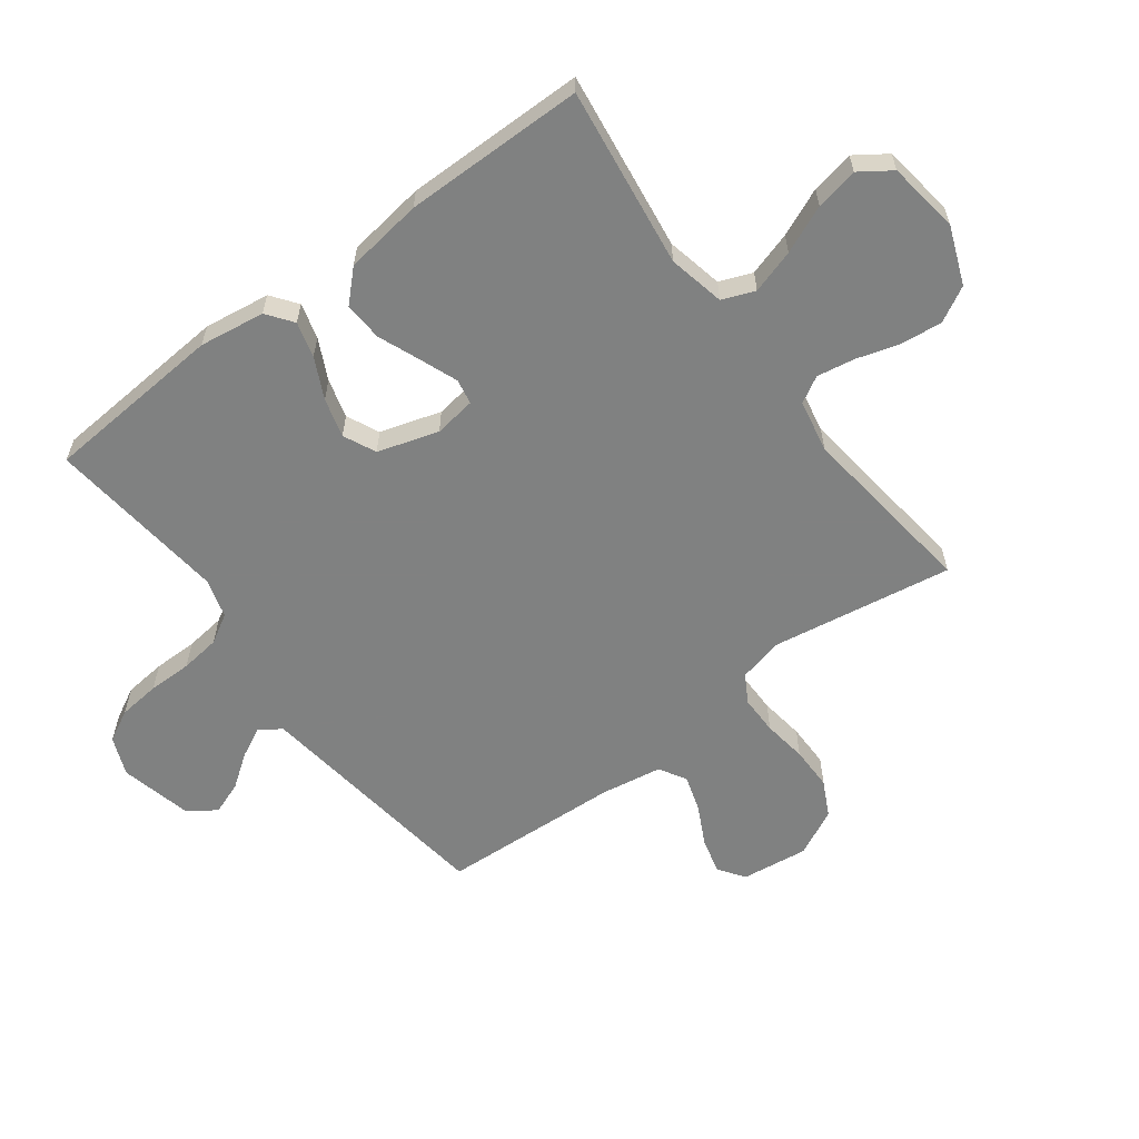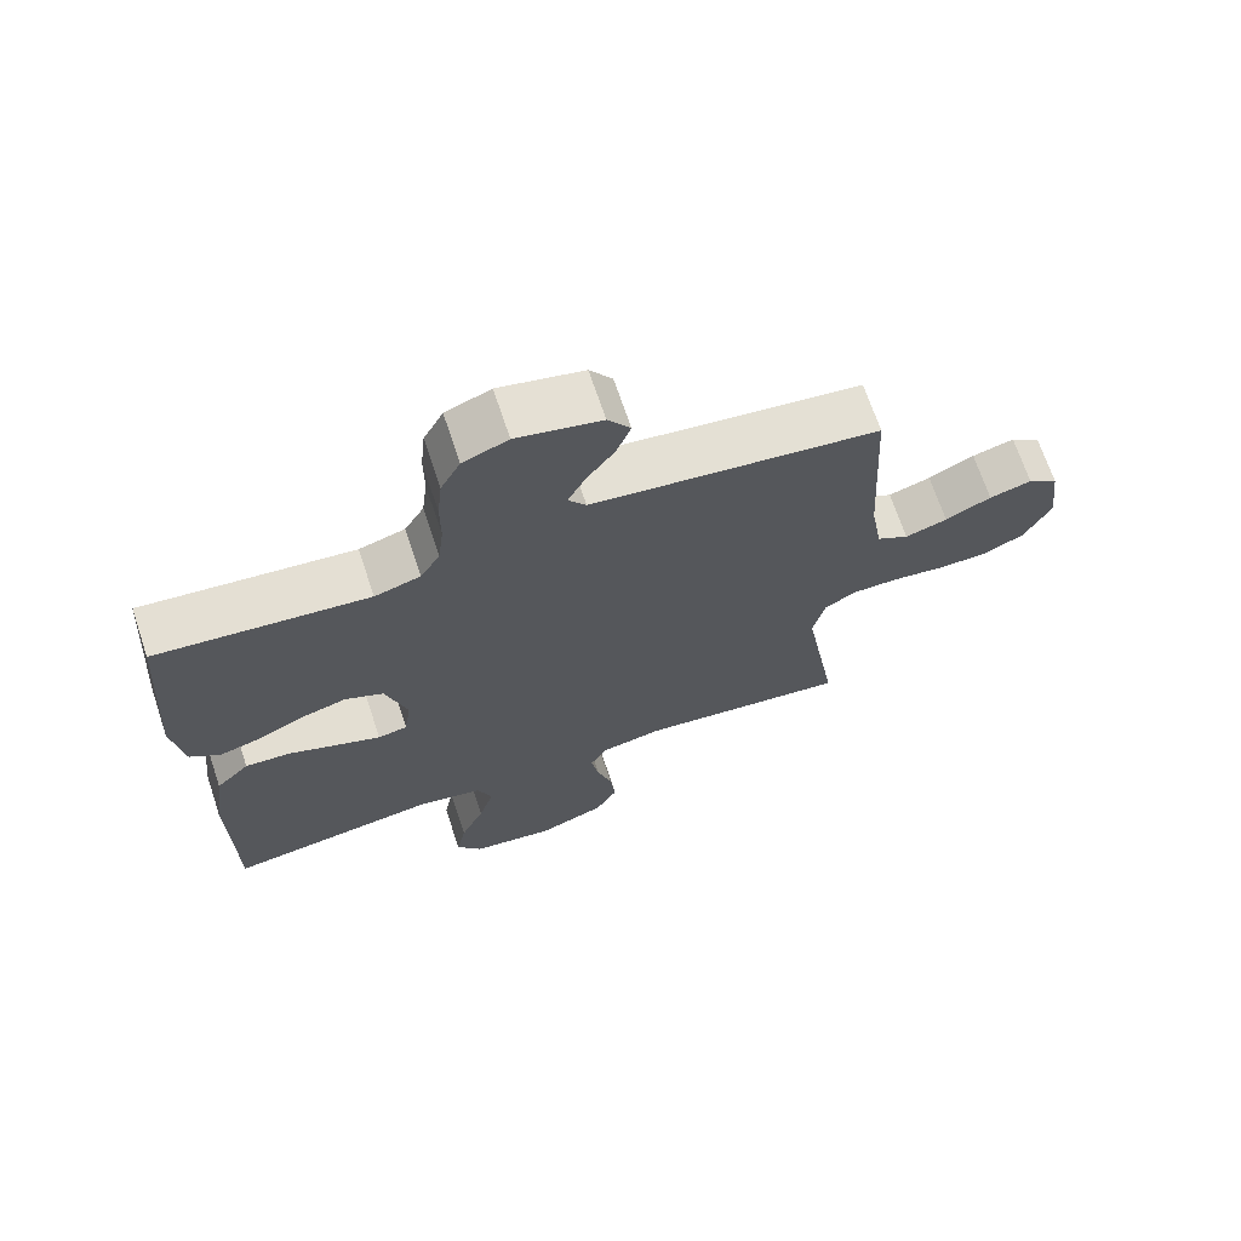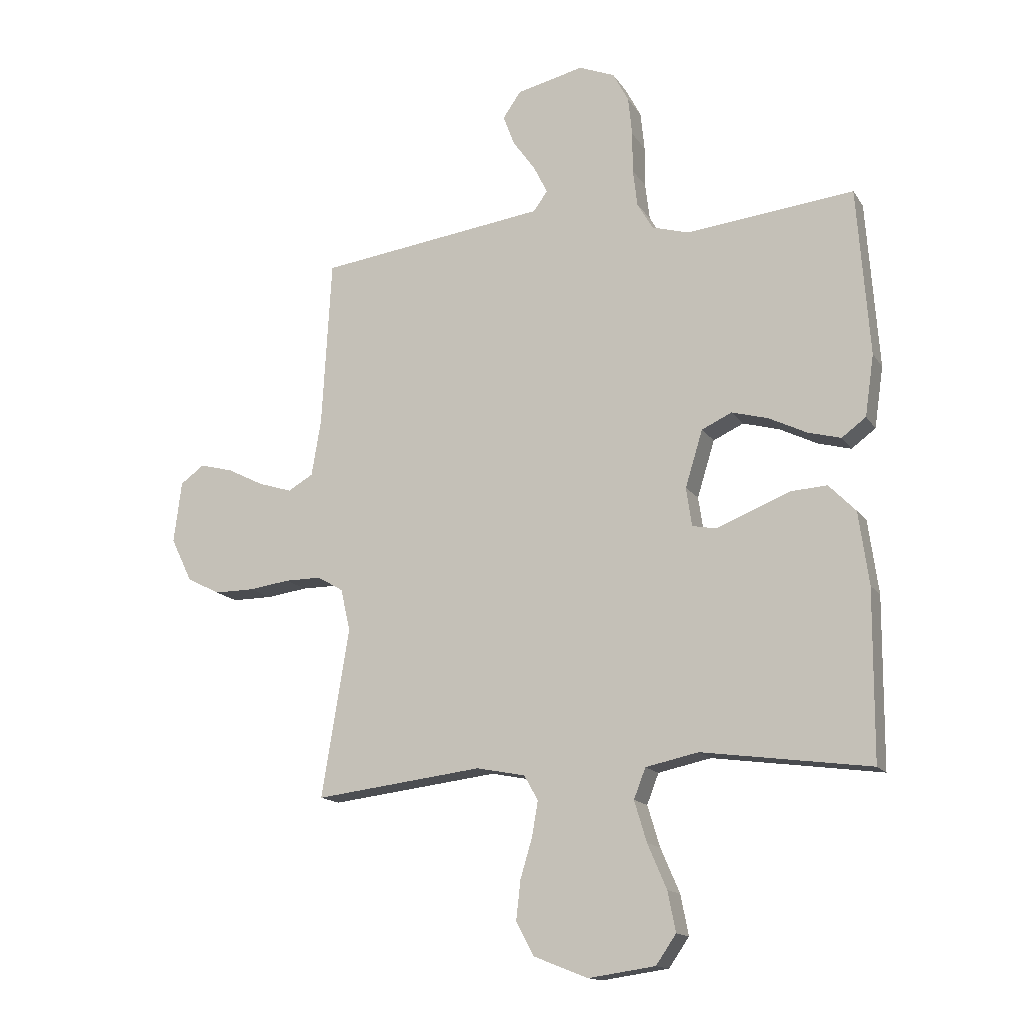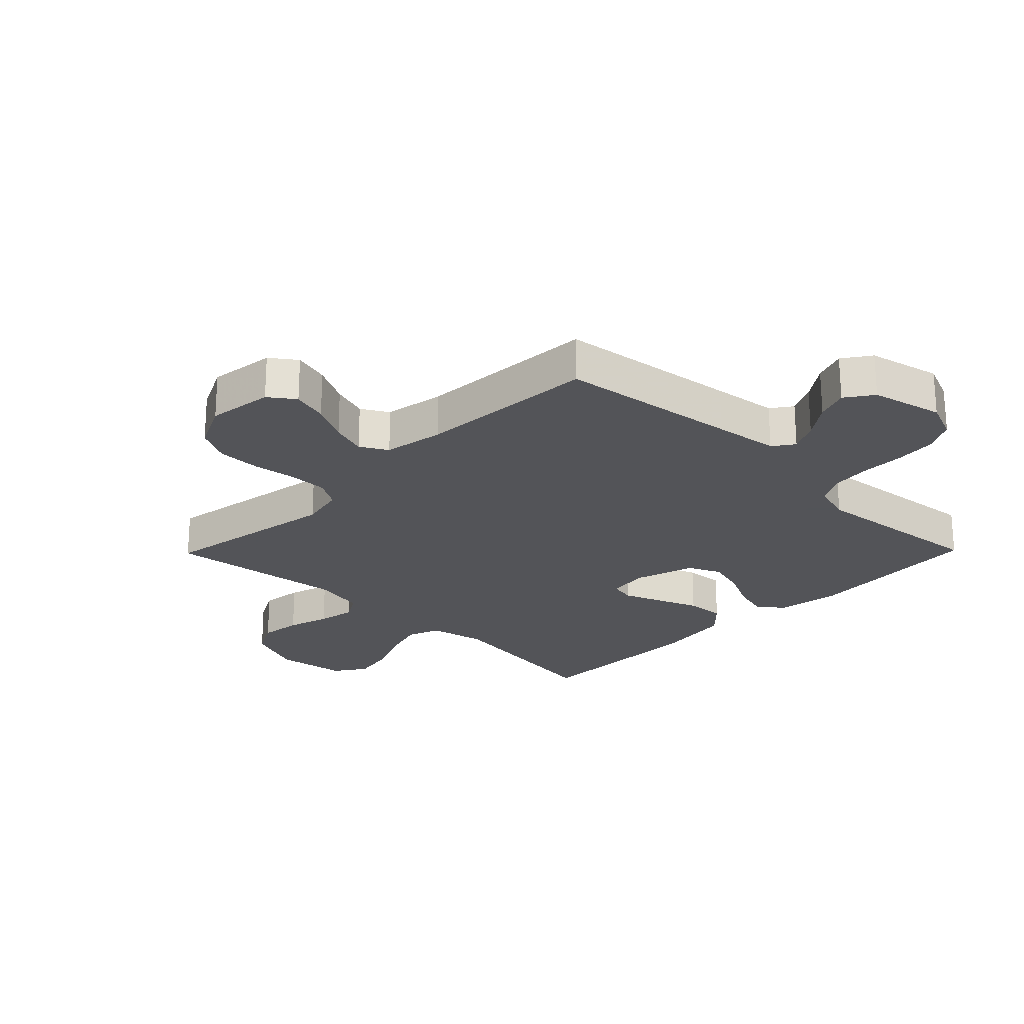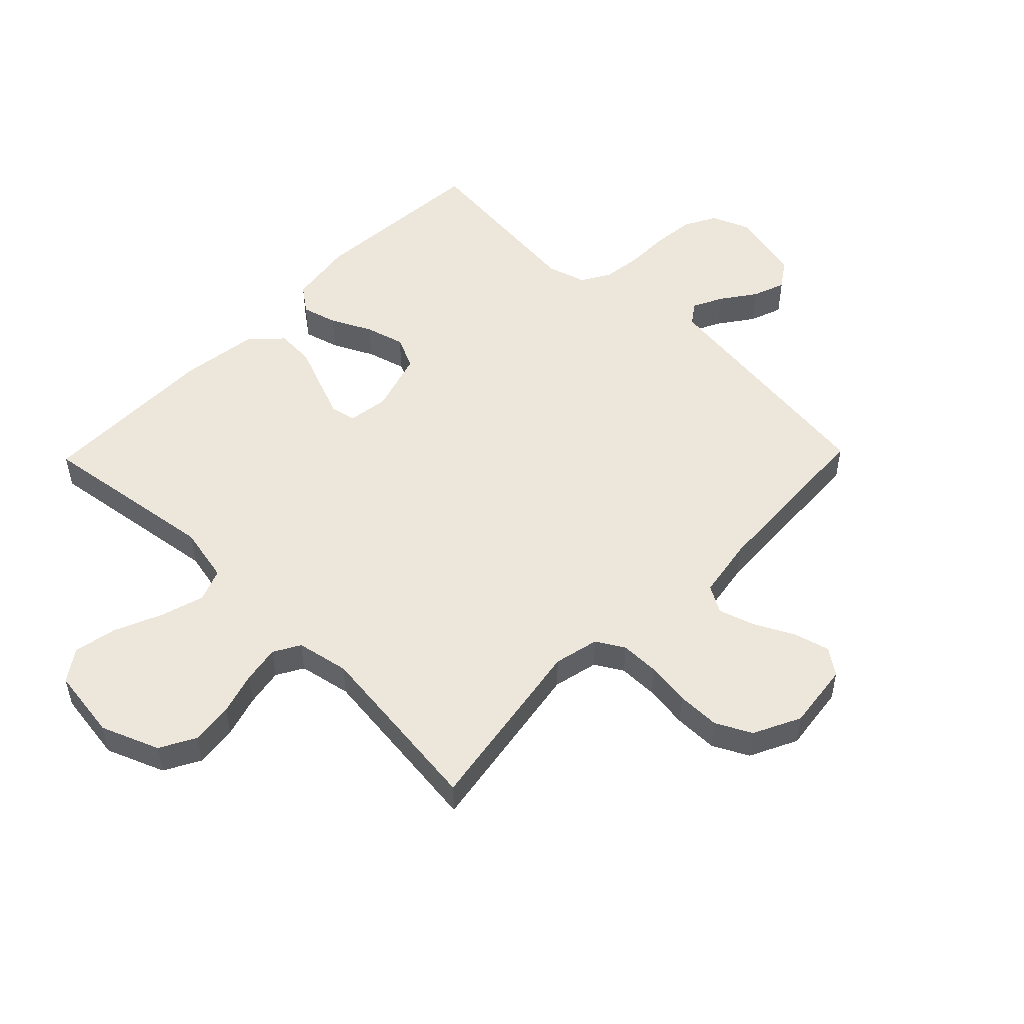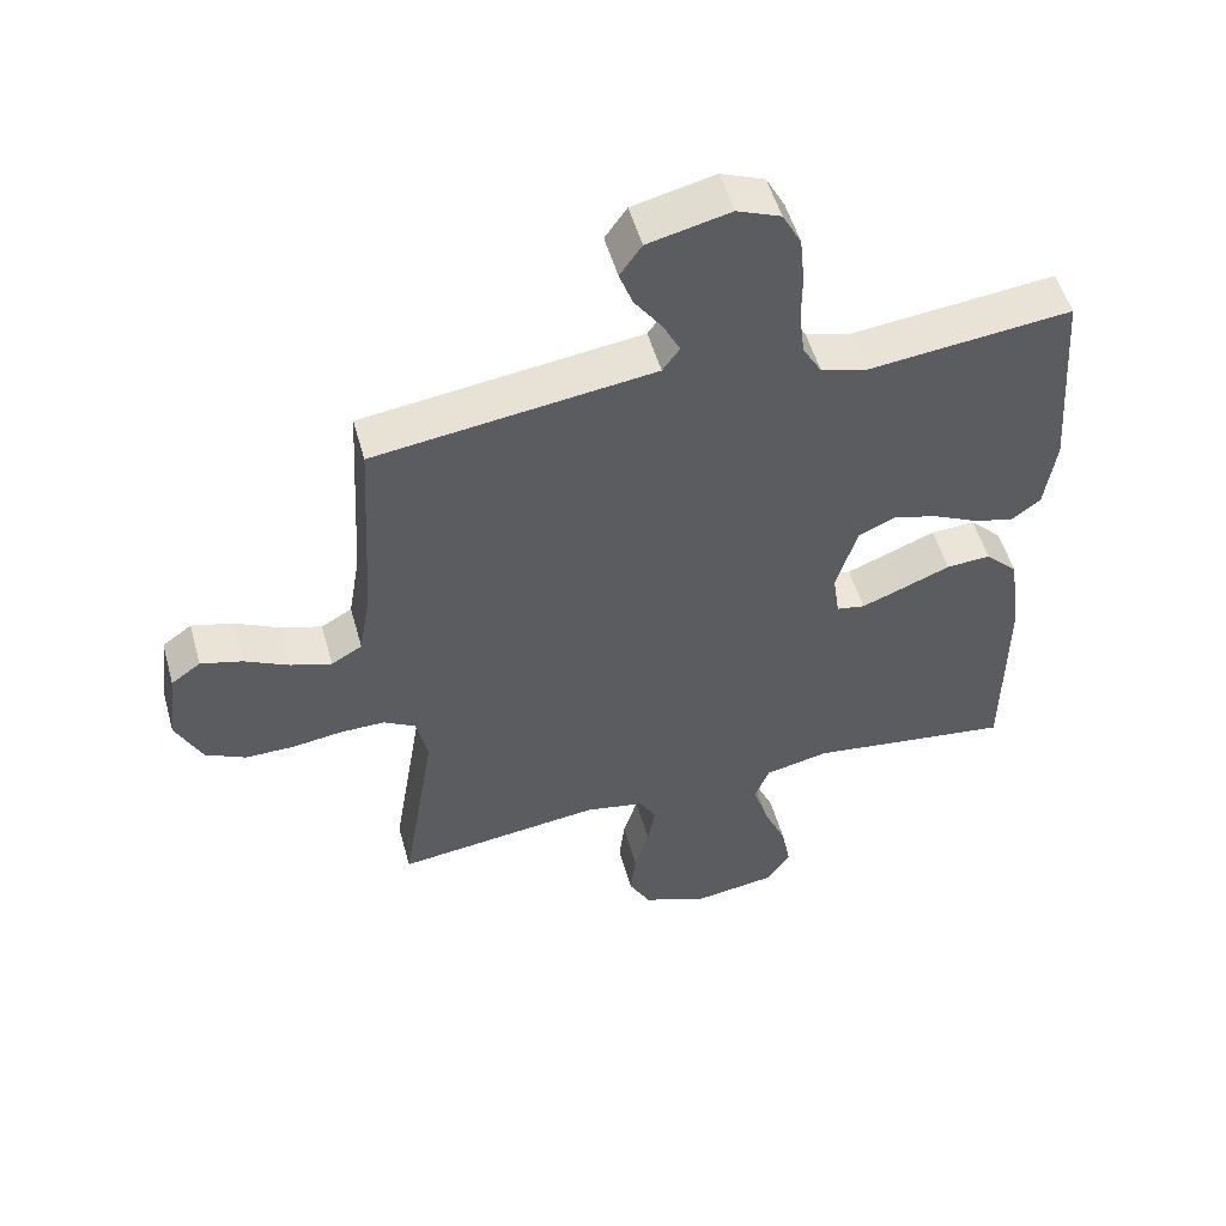
<metadata>
{"format":"obj","ext":"obj","renderer":"f3d","projection":"perspective","resolution":1024,"background":"white","views":[{"elev":-60.3,"azim":126.9,"up":"+Y"},{"elev":69.3,"azim":161.5,"up":"+Z"},{"elev":-14.8,"azim":21.8,"up":"+Z"},{"elev":-23.4,"azim":-44.4,"up":"+Y"},{"elev":51.6,"azim":-135.8,"up":"+Y"},{"elev":52.6,"azim":-15.6,"up":"+Z"}]}
</metadata>
<code>
v -0.5 0.07 0.5
v -0.2 0.07 0.539
v -0.092 0.07 0.553
v -0.067 0.07 0.588
v -0.092 0.07 0.638
v -0.132 0.07 0.694
v -0.152 0.07 0.748
v -0.12 0.07 0.794
v 0 0.07 0.822
v 0.064 0.07 0.796
v 0.092 0.07 0.743
v 0.099 0.07 0.674
v 0.099 0.07 0.601
v 0.107 0.07 0.535
v 0.135 0.07 0.487
v 0.2 0.07 0.468
v 0.5 0.07 0.5
v 0.522 0.07 0.2
v 0.506 0.07 0.091
v 0.463 0.07 0.059
v 0.404 0.07 0.075
v 0.337 0.07 0.108
v 0.272 0.07 0.126
v 0.218 0.07 0.101
v 0.187 0.07 0
v 0.197 0.07 -0.069
v 0.239 0.07 -0.077
v 0.301 0.07 -0.053
v 0.371 0.07 -0.025
v 0.436 0.07 -0.021
v 0.484 0.07 -0.07
v 0.502 0.07 -0.2
v 0.5 0.07 -0.5
v 0.2 0.07 -0.459
v 0.106 0.07 -0.479
v 0.085 0.07 -0.533
v 0.107 0.07 -0.606
v 0.141 0.07 -0.685
v 0.155 0.07 -0.756
v 0.119 0.07 -0.808
v 0 0.07 -0.825
v -0.096 0.07 -0.787
v -0.128 0.07 -0.728
v -0.12 0.07 -0.658
v -0.099 0.07 -0.588
v -0.088 0.07 -0.525
v -0.113 0.07 -0.481
v -0.2 0.07 -0.464
v -0.5 0.07 -0.5
v -0.451 0.07 -0.2
v -0.468 0.07 -0.125
v -0.514 0.07 -0.098
v -0.579 0.07 -0.098
v -0.652 0.07 -0.108
v -0.724 0.07 -0.108
v -0.783 0.07 -0.078
v -0.821 0.07 0
v -0.807 0.07 0.11
v -0.764 0.07 0.141
v -0.704 0.07 0.125
v -0.639 0.07 0.092
v -0.579 0.07 0.073
v -0.534 0.07 0.099
v -0.517 0.07 0.2
v -0.5 0 0.5
v -0.2 0 0.539
v -0.092 0 0.553
v -0.067 0 0.588
v -0.092 0 0.638
v -0.132 0 0.694
v -0.152 0 0.748
v -0.12 0 0.794
v 0 0 0.822
v 0.064 0 0.796
v 0.092 0 0.743
v 0.099 0 0.674
v 0.099 0 0.601
v 0.107 0 0.535
v 0.135 0 0.487
v 0.2 0 0.468
v 0.5 0 0.5
v 0.522 0 0.2
v 0.506 0 0.091
v 0.463 0 0.059
v 0.404 0 0.075
v 0.337 0 0.108
v 0.272 0 0.126
v 0.218 0 0.101
v 0.187 0 0
v 0.197 0 -0.069
v 0.239 0 -0.077
v 0.301 0 -0.053
v 0.371 0 -0.025
v 0.436 0 -0.021
v 0.484 0 -0.07
v 0.502 0 -0.2
v 0.5 0 -0.5
v 0.2 0 -0.459
v 0.106 0 -0.479
v 0.085 0 -0.533
v 0.107 0 -0.606
v 0.141 0 -0.685
v 0.155 0 -0.756
v 0.119 0 -0.808
v 0 0 -0.825
v -0.096 0 -0.787
v -0.128 0 -0.728
v -0.12 0 -0.658
v -0.099 0 -0.588
v -0.088 0 -0.525
v -0.113 0 -0.481
v -0.2 0 -0.464
v -0.5 0 -0.5
v -0.451 0 -0.2
v -0.468 0 -0.125
v -0.514 0 -0.098
v -0.579 0 -0.098
v -0.652 0 -0.108
v -0.724 0 -0.108
v -0.783 0 -0.078
v -0.821 0 0
v -0.807 0 0.11
v -0.764 0 0.141
v -0.704 0 0.125
v -0.639 0 0.092
v -0.579 0 0.073
v -0.534 0 0.099
v -0.517 0 0.2
f 58 59 60 61
f 58 61 62
f 57 58 62
f 56 57 62
f 53 54 55 56
f 52 53 56 62
f 51 52 62 63
f 48 49 50
f 47 48 50 51
f 42 43 44 45
f 42 45 46
f 41 42 46
f 40 41 46
f 37 38 39 40
f 36 37 40 46
f 35 36 46 47
f 31 32 33 34
f 28 29 30 31
f 27 28 31 34
f 26 27 34 35
f 19 20 21 22
f 19 22 23
f 16 17 18 19
f 15 16 19 23
f 14 15 23 24
f 10 11 12 13
f 10 13 14
f 9 10 14
f 5 6 7 8
f 4 5 8 9
f 64 1 2 3
f 51 63 64 3
f 25 26 35 47
f 4 9 14 24
f 24 25 47 51
f 3 4 24 51
f 125 124 123 122
f 126 125 122
f 126 122 121
f 126 121 120
f 120 119 118 117
f 126 120 117 116
f 127 126 116 115
f 114 113 112
f 115 114 112 111
f 109 108 107 106
f 110 109 106
f 110 106 105
f 110 105 104
f 104 103 102 101
f 110 104 101 100
f 111 110 100 99
f 98 97 96 95
f 95 94 93 92
f 98 95 92 91
f 99 98 91 90
f 86 85 84 83
f 87 86 83
f 83 82 81 80
f 87 83 80 79
f 88 87 79 78
f 77 76 75 74
f 78 77 74
f 78 74 73
f 72 71 70 69
f 73 72 69 68
f 67 66 65 128
f 67 128 127 115
f 111 99 90 89
f 88 78 73 68
f 115 111 89 88
f 115 88 68 67
f 1 65 66 2
f 2 66 67 3
f 3 67 68 4
f 4 68 69 5
f 5 69 70 6
f 6 70 71 7
f 7 71 72 8
f 8 72 73 9
f 9 73 74 10
f 10 74 75 11
f 11 75 76 12
f 12 76 77 13
f 13 77 78 14
f 14 78 79 15
f 15 79 80 16
f 16 80 81 17
f 17 81 82 18
f 18 82 83 19
f 19 83 84 20
f 20 84 85 21
f 21 85 86 22
f 22 86 87 23
f 23 87 88 24
f 24 88 89 25
f 25 89 90 26
f 26 90 91 27
f 27 91 92 28
f 28 92 93 29
f 29 93 94 30
f 30 94 95 31
f 31 95 96 32
f 32 96 97 33
f 33 97 98 34
f 34 98 99 35
f 35 99 100 36
f 36 100 101 37
f 37 101 102 38
f 38 102 103 39
f 39 103 104 40
f 40 104 105 41
f 41 105 106 42
f 42 106 107 43
f 43 107 108 44
f 44 108 109 45
f 45 109 110 46
f 46 110 111 47
f 47 111 112 48
f 48 112 113 49
f 49 113 114 50
f 50 114 115 51
f 51 115 116 52
f 52 116 117 53
f 53 117 118 54
f 54 118 119 55
f 55 119 120 56
f 56 120 121 57
f 57 121 122 58
f 58 122 123 59
f 59 123 124 60
f 60 124 125 61
f 61 125 126 62
f 62 126 127 63
f 63 127 128 64
f 64 128 65 1

</code>
